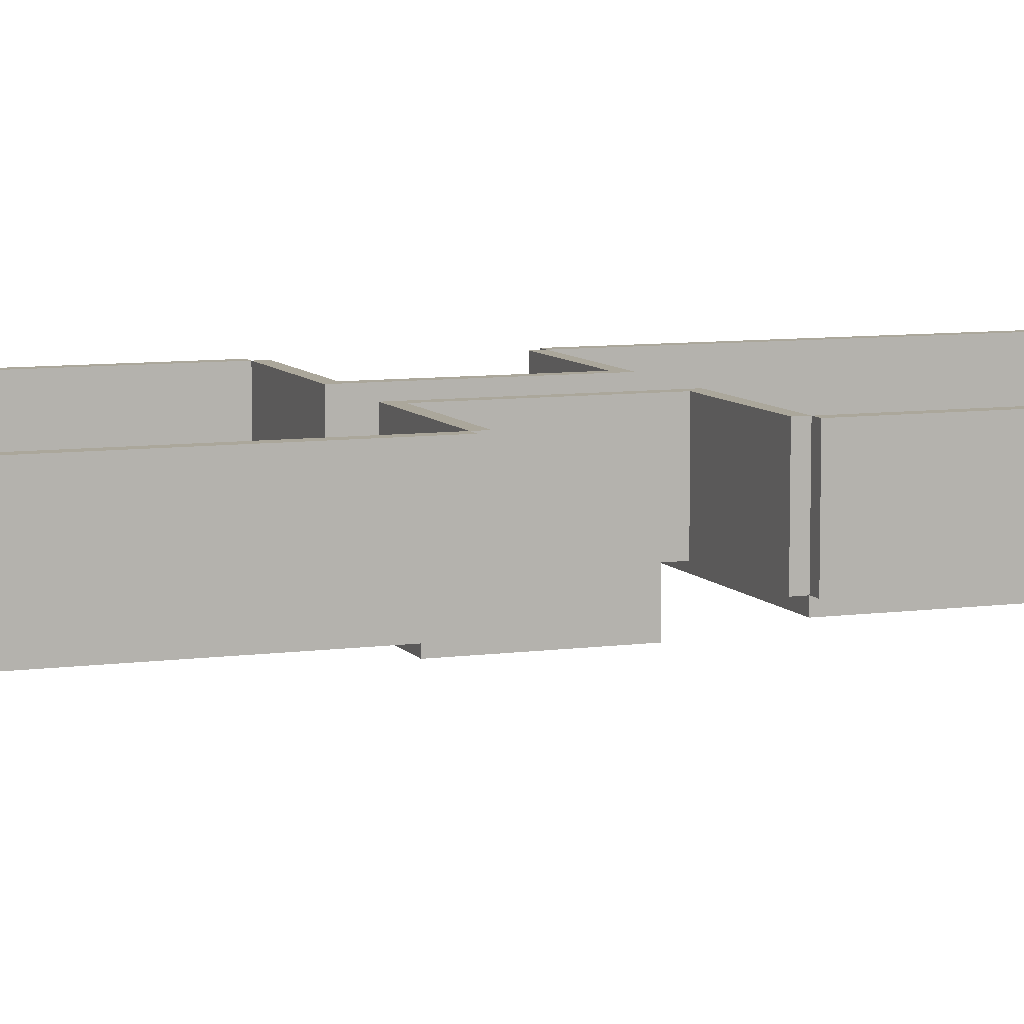
<metadata>
{"format":"obj","ext":"obj","renderer":"f3d","projection":"perspective","resolution":1024,"background":"white","views":[{"elev":8.1,"azim":-110.8,"up":"+Y"}]}
</metadata>
<code>
o Cube.038_Cube.047
v 0 -1 -16
v 0 1 -16
v 0 -1 -48
v 0 1 -48
v 32 -1 -16
v 32 1 -16
v 32 -1 -48
v 32 1 -48
v 0 -1 -48
v 0 -1 -48
v 0 -1 -16
v 0 -1 -16
v 0 1 -16
v 0 1 -16
v 0 1 -48
v 0 1 -48
v 32 -1 -48
v 32 -1 -48
v 32 1 -48
v 32 1 -48
v 32 -1 -16
v 32 -1 -16
v 32 1 -16
v 32 1 -16
f 13 9 11
f 16 17 10
f 20 21 18
f 24 12 22
f 7 1 3
f 4 6 8
f 13 15 9
f 16 19 17
f 20 23 21
f 24 14 12
f 7 5 1
f 4 2 6
o Cube.037_Cube.046
v 0 -1 -48
v 0 1 -48
v 0 -1 -80
v 0 1 -80
v 32 -1 -48
v 32 1 -48
v 32 -1 -80
v 32 1 -80
v 0 -1 -80
v 0 -1 -80
v 0 -1 -48
v 0 -1 -48
v 0 1 -48
v 0 1 -48
v 0 1 -80
v 0 1 -80
v 32 -1 -80
v 32 -1 -80
v 32 1 -80
v 32 1 -80
v 32 -1 -48
v 32 -1 -48
v 32 1 -48
v 32 1 -48
f 37 33 35
f 40 41 34
f 44 45 42
f 48 36 46
f 31 25 27
f 28 30 32
f 37 39 33
f 40 43 41
f 44 47 45
f 48 38 36
f 31 29 25
f 28 26 30
o Cube.036_Cube.045
v -32 -1 -48
v -32 1 -48
v -32 -1 -80
v -32 1 -80
v 0 -1 -48
v 0 1 -48
v 0 -1 -80
v 0 1 -80
v -32 -1 -80
v -32 -1 -80
v -32 -1 -48
v -32 -1 -48
v -32 1 -48
v -32 1 -48
v -32 1 -80
v -32 1 -80
v 0 -1 -80
v 0 -1 -80
v 0 1 -80
v 0 1 -80
v 0 -1 -48
v 0 -1 -48
v 0 1 -48
v 0 1 -48
f 61 57 59
f 64 65 58
f 68 69 66
f 72 60 70
f 55 49 51
f 52 54 56
f 61 63 57
f 64 67 65
f 68 71 69
f 72 62 60
f 55 53 49
f 52 50 54
o Cube.001_Cube.044
v -32 -1 -16
v -32 1 -16
v -32 -1 -48
v -32 1 -48
v 0 -1 -16
v 0 1 -16
v 0 -1 -48
v 0 1 -48
v -32 -1 -48
v -32 -1 -48
v -32 -1 -16
v -32 -1 -16
v -32 1 -16
v -32 1 -16
v -32 1 -48
v -32 1 -48
v 0 -1 -48
v 0 -1 -48
v 0 1 -48
v 0 1 -48
v 0 -1 -16
v 0 -1 -16
v 0 1 -16
v 0 1 -16
f 85 81 83
f 88 89 82
f 92 93 90
f 96 84 94
f 79 73 75
f 76 78 80
f 85 87 81
f 88 91 89
f 92 95 93
f 96 86 84
f 79 77 73
f 76 74 78
o Cube.035_Cube.043
v 0 -7 12
v 0 1 12
v 0 -7 4
v 0 1 4
v 8 -7 12
v 8 1 12
v 8 -7 4
v 8 1 4
v 0 -7 4
v 0 -7 4
v 0 -7 12
v 0 -7 12
v 0 1 12
v 0 1 12
v 0 1 4
v 0 1 4
v 8 -7 4
v 8 -7 4
v 8 1 4
v 8 1 4
v 8 -7 12
v 8 -7 12
v 8 1 12
v 8 1 12
f 109 105 107
f 112 113 106
f 116 117 114
f 120 108 118
f 103 97 99
f 100 102 104
f 109 111 105
f 112 115 113
f 116 119 117
f 120 110 108
f 103 101 97
f 100 98 102
o Cube.034_Cube.042
v -8 -7 12
v -8 1 12
v -8 -7 4
v -8 1 4
v 0 -7 12
v 0 1 12
v 0 -7 4
v 0 1 4
v -8 -7 4
v -8 -7 4
v -8 -7 12
v -8 -7 12
v -8 1 12
v -8 1 12
v -8 1 4
v -8 1 4
v 0 -7 4
v 0 -7 4
v 0 1 4
v 0 1 4
v 0 -7 12
v 0 -7 12
v 0 1 12
v 0 1 12
f 133 129 131
f 136 137 130
f 140 141 138
f 144 132 142
f 127 121 123
f 124 126 128
f 133 135 129
f 136 139 137
f 140 143 141
f 144 134 132
f 127 125 121
f 124 122 126
o Cube.033_Cube.041
v -8 -7 4
v -8 1 4
v -8 -7 -4
v -8 1 -4
v 0 -7 4
v 0 1 4
v 0 -7 -4
v 0 1 -4
v -8 -7 -4
v -8 -7 -4
v -8 -7 4
v -8 -7 4
v -8 1 4
v -8 1 4
v -8 1 -4
v -8 1 -4
v 0 -7 -4
v 0 -7 -4
v 0 1 -4
v 0 1 -4
v 0 -7 4
v 0 -7 4
v 0 1 4
v 0 1 4
f 157 153 155
f 160 161 154
f 164 165 162
f 168 156 166
f 151 145 147
f 148 150 152
f 157 159 153
f 160 163 161
f 164 167 165
f 168 158 156
f 151 149 145
f 148 146 150
o Cube.032_Cube.040
v 0 -7 4
v 0 1 4
v 0 -7 -4
v 0 1 -4
v 8 -7 4
v 8 1 4
v 8 -7 -4
v 8 1 -4
v 0 -7 -4
v 0 -7 -4
v 0 -7 4
v 0 -7 4
v 0 1 4
v 0 1 4
v 0 1 -4
v 0 1 -4
v 8 -7 -4
v 8 -7 -4
v 8 1 -4
v 8 1 -4
v 8 -7 4
v 8 -7 4
v 8 1 4
v 8 1 4
f 181 177 179
f 184 185 178
f 188 189 186
f 192 180 190
f 175 169 171
f 172 174 176
f 181 183 177
f 184 187 185
f 188 191 189
f 192 182 180
f 175 173 169
f 172 170 174
o Cube.031_Cube.039
v 0 -7 -4
v 0 1 -4
v 0 -7 -12
v 0 1 -12
v 8 -7 -4
v 8 1 -4
v 8 -7 -12
v 8 1 -12
v 0 -7 -12
v 0 -7 -12
v 0 -7 -4
v 0 -7 -4
v 0 1 -4
v 0 1 -4
v 0 1 -12
v 0 1 -12
v 8 -7 -12
v 8 -7 -12
v 8 1 -12
v 8 1 -12
v 8 -7 -4
v 8 -7 -4
v 8 1 -4
v 8 1 -4
f 205 201 203
f 208 209 202
f 212 213 210
f 216 204 214
f 199 193 195
f 196 198 200
f 205 207 201
f 208 211 209
f 212 215 213
f 216 206 204
f 199 197 193
f 196 194 198
o Cube.030_Cube.031
v -8 -7 -4
v -8 1 -4
v -8 -7 -12
v -8 1 -12
v 0 -7 -4
v 0 1 -4
v 0 -7 -12
v 0 1 -12
v -8 -7 -12
v -8 -7 -12
v -8 -7 -4
v -8 -7 -4
v -8 1 -4
v -8 1 -4
v -8 1 -12
v -8 1 -12
v 0 -7 -12
v 0 -7 -12
v 0 1 -12
v 0 1 -12
v 0 -7 -4
v 0 -7 -4
v 0 1 -4
v 0 1 -4
f 229 225 227
f 232 233 226
f 236 237 234
f 240 228 238
f 223 217 219
f 220 222 224
f 229 231 225
f 232 235 233
f 236 239 237
f 240 230 228
f 223 221 217
f 220 218 222
o Cube.029_Cube.030
v -8 1 -12
v -8 5 -12
v -8 1 -16
v -8 5 -16
v -4 1 -12
v -4 5 -12
v -4 1 -16
v -4 5 -16
v -8 1 -16
v -8 1 -16
v -8 1 -12
v -8 1 -12
v -8 5 -12
v -8 5 -12
v -8 5 -16
v -8 5 -16
v -4 1 -16
v -4 1 -16
v -4 5 -16
v -4 5 -16
v -4 1 -12
v -4 1 -12
v -4 5 -12
v -4 5 -12
f 253 249 251
f 256 257 250
f 260 261 258
f 264 252 262
f 247 241 243
f 244 246 248
f 253 255 249
f 256 259 257
f 260 263 261
f 264 254 252
f 247 245 241
f 244 242 246
o Cube.028_Cube.029
v -4 1 -12
v -4 5 -12
v -4 1 -16
v -4 5 -16
v 0 1 -12
v 0 5 -12
v 0 1 -16
v 0 5 -16
v -4 1 -16
v -4 1 -16
v -4 1 -12
v -4 1 -12
v -4 5 -12
v -4 5 -12
v -4 5 -16
v -4 5 -16
v 0 1 -16
v 0 1 -16
v 0 5 -16
v 0 5 -16
v 0 1 -12
v 0 1 -12
v 0 5 -12
v 0 5 -12
f 277 273 275
f 280 281 274
f 284 285 282
f 288 276 286
f 271 265 267
f 268 270 272
f 277 279 273
f 280 283 281
f 284 287 285
f 288 278 276
f 271 269 265
f 268 266 270
o Cube.027_Cube.028
v 0 1 -12
v 0 5 -12
v 0 1 -16
v 0 5 -16
v 4 1 -12
v 4 5 -12
v 4 1 -16
v 4 5 -16
v 0 1 -16
v 0 1 -16
v 0 1 -12
v 0 1 -12
v 0 5 -12
v 0 5 -12
v 0 5 -16
v 0 5 -16
v 4 1 -16
v 4 1 -16
v 4 5 -16
v 4 5 -16
v 4 1 -12
v 4 1 -12
v 4 5 -12
v 4 5 -12
f 301 297 299
f 304 305 298
f 308 309 306
f 312 300 310
f 295 289 291
f 292 294 296
f 301 303 297
f 304 307 305
f 308 311 309
f 312 302 300
f 295 293 289
f 292 290 294
o Cube.026_Cube.027
v 4 1 -12
v 4 5 -12
v 4 1 -16
v 4 5 -16
v 8 1 -12
v 8 5 -12
v 8 1 -16
v 8 5 -16
v 4 1 -16
v 4 1 -16
v 4 1 -12
v 4 1 -12
v 4 5 -12
v 4 5 -12
v 4 5 -16
v 4 5 -16
v 8 1 -16
v 8 1 -16
v 8 5 -16
v 8 5 -16
v 8 1 -12
v 8 1 -12
v 8 5 -12
v 8 5 -12
f 325 321 323
f 328 329 322
f 332 333 330
f 336 324 334
f 319 313 315
f 316 318 320
f 325 327 321
f 328 331 329
f 332 335 333
f 336 326 324
f 319 317 313
f 316 314 318
o Cube.025_Cube.026
v 4 5 -12
v 4 9 -12
v 4 5 -16
v 4 9 -16
v 8 5 -12
v 8 9 -12
v 8 5 -16
v 8 9 -16
v 4 5 -16
v 4 5 -16
v 4 5 -12
v 4 5 -12
v 4 9 -12
v 4 9 -12
v 4 9 -16
v 4 9 -16
v 8 5 -16
v 8 5 -16
v 8 9 -16
v 8 9 -16
v 8 5 -12
v 8 5 -12
v 8 9 -12
v 8 9 -12
f 349 345 347
f 352 353 346
f 356 357 354
f 360 348 358
f 343 337 339
f 340 342 344
f 349 351 345
f 352 355 353
f 356 359 357
f 360 350 348
f 343 341 337
f 340 338 342
o Cube.024_Cube.025
v -8 9 -12
v -8 13 -12
v -8 9 -16
v -8 13 -16
v -4 9 -12
v -4 13 -12
v -4 9 -16
v -4 13 -16
v -8 9 -16
v -8 9 -16
v -8 9 -12
v -8 9 -12
v -8 13 -12
v -8 13 -12
v -8 13 -16
v -8 13 -16
v -4 9 -16
v -4 9 -16
v -4 13 -16
v -4 13 -16
v -4 9 -12
v -4 9 -12
v -4 13 -12
v -4 13 -12
f 373 369 371
f 376 377 370
f 380 381 378
f 384 372 382
f 367 361 363
f 364 366 368
f 373 375 369
f 376 379 377
f 380 383 381
f 384 374 372
f 367 365 361
f 364 362 366
o Cube.023_Cube.024
v -8 5 -12
v -8 9 -12
v -8 5 -16
v -8 9 -16
v -4 5 -12
v -4 9 -12
v -4 5 -16
v -4 9 -16
v -8 5 -16
v -8 5 -16
v -8 5 -12
v -8 5 -12
v -8 9 -12
v -8 9 -12
v -8 9 -16
v -8 9 -16
v -4 5 -16
v -4 5 -16
v -4 9 -16
v -4 9 -16
v -4 5 -12
v -4 5 -12
v -4 9 -12
v -4 9 -12
f 397 393 395
f 400 401 394
f 404 405 402
f 408 396 406
f 391 385 387
f 388 390 392
f 397 399 393
f 400 403 401
f 404 407 405
f 408 398 396
f 391 389 385
f 388 386 390
o Cube.002_Cube.023
v -4 5 -12
v -4 9 -12
v -4 5 -16
v -4 9 -16
v 0 5 -12
v 0 9 -12
v 0 5 -16
v 0 9 -16
v -4 5 -16
v -4 5 -16
v -4 5 -12
v -4 5 -12
v -4 9 -12
v -4 9 -12
v -4 9 -16
v -4 9 -16
v 0 5 -16
v 0 5 -16
v 0 9 -16
v 0 9 -16
v 0 5 -12
v 0 5 -12
v 0 9 -12
v 0 9 -12
f 421 417 419
f 424 425 418
f 428 429 426
f 432 420 430
f 415 409 411
f 412 414 416
f 421 423 417
f 424 427 425
f 428 431 429
f 432 422 420
f 415 413 409
f 412 410 414
o Cube.022
v -4 5 16
v -4 9 16
v -4 5 12
v -4 9 12
v 0 5 16
v 0 9 16
v 0 5 12
v 0 9 12
v -4 5 12
v -4 5 12
v -4 5 16
v -4 5 16
v -4 9 16
v -4 9 16
v -4 9 12
v -4 9 12
v 0 5 12
v 0 5 12
v 0 9 12
v 0 9 12
v 0 5 16
v 0 5 16
v 0 9 16
v 0 9 16
f 445 441 443
f 448 449 442
f 452 453 450
f 456 444 454
f 439 433 435
f 436 438 440
f 445 447 441
f 448 451 449
f 452 455 453
f 456 446 444
f 439 437 433
f 436 434 438
o Cube.021
v -8 5 16
v -8 9 16
v -8 5 12
v -8 9 12
v -4 5 16
v -4 9 16
v -4 5 12
v -4 9 12
v -8 5 12
v -8 5 12
v -8 5 16
v -8 5 16
v -8 9 16
v -8 9 16
v -8 9 12
v -8 9 12
v -4 5 12
v -4 5 12
v -4 9 12
v -4 9 12
v -4 5 16
v -4 5 16
v -4 9 16
v -4 9 16
f 469 465 467
f 472 473 466
f 476 477 474
f 480 468 478
f 463 457 459
f 460 462 464
f 469 471 465
f 472 475 473
f 476 479 477
f 480 470 468
f 463 461 457
f 460 458 462
o Cube.020
v -8 9 16
v -8 13 16
v -8 9 12
v -8 13 12
v -4 9 16
v -4 13 16
v -4 9 12
v -4 13 12
v -8 9 12
v -8 9 12
v -8 9 16
v -8 9 16
v -8 13 16
v -8 13 16
v -8 13 12
v -8 13 12
v -4 9 12
v -4 9 12
v -4 13 12
v -4 13 12
v -4 9 16
v -4 9 16
v -4 13 16
v -4 13 16
f 493 489 491
f 496 497 490
f 500 501 498
f 504 492 502
f 487 481 483
f 484 486 488
f 493 495 489
f 496 499 497
f 500 503 501
f 504 494 492
f 487 485 481
f 484 482 486
o Cube.019
v 4 5 16
v 4 9 16
v 4 5 12
v 4 9 12
v 8 5 16
v 8 9 16
v 8 5 12
v 8 9 12
v 4 5 12
v 4 5 12
v 4 5 16
v 4 5 16
v 4 9 16
v 4 9 16
v 4 9 12
v 4 9 12
v 8 5 12
v 8 5 12
v 8 9 12
v 8 9 12
v 8 5 16
v 8 5 16
v 8 9 16
v 8 9 16
f 517 513 515
f 520 521 514
f 524 525 522
f 528 516 526
f 511 505 507
f 508 510 512
f 517 519 513
f 520 523 521
f 524 527 525
f 528 518 516
f 511 509 505
f 508 506 510
o Cube.018
v 4 1 16
v 4 5 16
v 4 1 12
v 4 5 12
v 8 1 16
v 8 5 16
v 8 1 12
v 8 5 12
v 4 1 12
v 4 1 12
v 4 1 16
v 4 1 16
v 4 5 16
v 4 5 16
v 4 5 12
v 4 5 12
v 8 1 12
v 8 1 12
v 8 5 12
v 8 5 12
v 8 1 16
v 8 1 16
v 8 5 16
v 8 5 16
f 541 537 539
f 544 545 538
f 548 549 546
f 552 540 550
f 535 529 531
f 532 534 536
f 541 543 537
f 544 547 545
f 548 551 549
f 552 542 540
f 535 533 529
f 532 530 534
o Cube.017
v 0 1 16
v 0 5 16
v 0 1 12
v 0 5 12
v 4 1 16
v 4 5 16
v 4 1 12
v 4 5 12
v 0 1 12
v 0 1 12
v 0 1 16
v 0 1 16
v 0 5 16
v 0 5 16
v 0 5 12
v 0 5 12
v 4 1 12
v 4 1 12
v 4 5 12
v 4 5 12
v 4 1 16
v 4 1 16
v 4 5 16
v 4 5 16
f 565 561 563
f 568 569 562
f 572 573 570
f 576 564 574
f 559 553 555
f 556 558 560
f 565 567 561
f 568 571 569
f 572 575 573
f 576 566 564
f 559 557 553
f 556 554 558
o Cube.016_Cube.005
v -4 1 16
v -4 5 16
v -4 1 12
v -4 5 12
v 0 1 16
v 0 5 16
v 0 1 12
v 0 5 12
v -4 1 12
v -4 1 12
v -4 1 16
v -4 1 16
v -4 5 16
v -4 5 16
v -4 5 12
v -4 5 12
v 0 1 12
v 0 1 12
v 0 5 12
v 0 5 12
v 0 1 16
v 0 1 16
v 0 5 16
v 0 5 16
f 589 585 587
f 592 593 586
f 596 597 594
f 600 588 598
f 583 577 579
f 580 582 584
f 589 591 585
f 592 595 593
f 596 599 597
f 600 590 588
f 583 581 577
f 580 578 582
o Cube.015_Cube
v -8 1 16
v -8 5 16
v -8 1 12
v -8 5 12
v -4 1 16
v -4 5 16
v -4 1 12
v -4 5 12
v -8 1 12
v -8 1 12
v -8 1 16
v -8 1 16
v -8 5 16
v -8 5 16
v -8 5 12
v -8 5 12
v -4 1 12
v -4 1 12
v -4 5 12
v -4 5 12
v -4 1 16
v -4 1 16
v -4 5 16
v -4 5 16
f 613 609 611
f 616 617 610
f 620 621 618
f 624 612 622
f 607 601 603
f 604 606 608
f 613 615 609
f 616 619 617
f 620 623 621
f 624 614 612
f 607 605 601
f 604 602 606
o Cube.014_Cube.016
v -32 1 -14
v -32 17 -14
v -32 1 -16
v -32 17 -16
v -10 1 -14
v -10 17 -14
v -10 1 -16
v -10 17 -16
v -32 1 -16
v -32 1 -16
v -32 1 -14
v -32 1 -14
v -32 17 -14
v -32 17 -14
v -32 17 -16
v -32 17 -16
v -10 1 -16
v -10 1 -16
v -10 17 -16
v -10 17 -16
v -10 1 -14
v -10 1 -14
v -10 17 -14
v -10 17 -14
f 637 633 635
f 640 641 634
f 644 645 642
f 648 636 646
f 631 625 627
f 628 630 632
f 637 639 633
f 640 643 641
f 644 647 645
f 648 638 636
f 631 629 625
f 628 626 630
o Cube.013_Cube.015
v -32 1 16
v -32 17 16
v -32 1 14
v -32 17 14
v -10 1 16
v -10 17 16
v -10 1 14
v -10 17 14
v -32 1 14
v -32 1 14
v -32 1 16
v -32 1 16
v -32 17 16
v -32 17 16
v -32 17 14
v -32 17 14
v -10 1 14
v -10 1 14
v -10 17 14
v -10 17 14
v -10 1 16
v -10 1 16
v -10 17 16
v -10 17 16
f 661 657 659
f 664 665 658
f 668 669 666
f 672 660 670
f 655 649 651
f 652 654 656
f 661 663 657
f 664 667 665
f 668 671 669
f 672 662 660
f 655 653 649
f 652 650 654
o Cube.012_Cube.014
v 10 1 16
v 10 17 16
v 10 1 14
v 10 17 14
v 32 1 16
v 32 17 16
v 32 1 14
v 32 17 14
v 10 1 14
v 10 1 14
v 10 1 16
v 10 1 16
v 10 17 16
v 10 17 16
v 10 17 14
v 10 17 14
v 32 1 14
v 32 1 14
v 32 17 14
v 32 17 14
v 32 1 16
v 32 1 16
v 32 17 16
v 32 17 16
f 685 681 683
f 688 689 682
f 692 693 690
f 696 684 694
f 679 673 675
f 676 678 680
f 685 687 681
f 688 691 689
f 692 695 693
f 696 686 684
f 679 677 673
f 676 674 678
o Cube.011_Cube.013
v 10 1 -14
v 10 17 -14
v 10 1 -16
v 10 17 -16
v 32 1 -14
v 32 17 -14
v 32 1 -16
v 32 17 -16
v 10 1 -16
v 10 1 -16
v 10 1 -14
v 10 1 -14
v 10 17 -14
v 10 17 -14
v 10 17 -16
v 10 17 -16
v 32 1 -16
v 32 1 -16
v 32 17 -16
v 32 17 -16
v 32 1 -14
v 32 1 -14
v 32 17 -14
v 32 17 -14
f 709 705 707
f 712 713 706
f 716 717 714
f 720 708 718
f 703 697 699
f 700 702 704
f 709 711 705
f 712 715 713
f 716 719 717
f 720 710 708
f 703 701 697
f 700 698 702
o Cube.010_Cube.012
v 32 1 -80
v 32 17 -80
v -32 1 -80
v -32 17 -80
v 32 1 -82
v 32 17 -82
v -32 1 -82
v -32 17 -82
v -32 1 -80
v -32 1 -80
v 32 1 -80
v 32 1 -80
v 32 17 -80
v 32 17 -80
v -32 17 -80
v -32 17 -80
v -32 1 -82
v -32 1 -82
v -32 17 -82
v -32 17 -82
v 32 1 -82
v 32 1 -82
v 32 17 -82
v 32 17 -82
f 733 729 731
f 736 737 730
f 740 741 738
f 744 732 742
f 727 721 723
f 724 726 728
f 733 735 729
f 736 739 737
f 740 743 741
f 744 734 732
f 727 725 721
f 724 722 726
o Cube.009_Cube.011
v 32 1 82
v 32 17 82
v -32 1 82
v -32 17 82
v 32 1 80
v 32 17 80
v -32 1 80
v -32 17 80
v -32 1 82
v -32 1 82
v 32 1 82
v 32 1 82
v 32 17 82
v 32 17 82
v -32 17 82
v -32 17 82
v -32 1 80
v -32 1 80
v -32 17 80
v -32 17 80
v 32 1 80
v 32 1 80
v 32 17 80
v 32 17 80
f 757 753 755
f 760 761 754
f 764 765 762
f 768 756 766
f 751 745 747
f 748 750 752
f 757 759 753
f 760 763 761
f 764 767 765
f 768 758 756
f 751 749 745
f 748 746 750
o Cube.008_Cube.010
v -34 1 80
v -34 17 80
v -34 1 16
v -34 17 16
v -32 1 80
v -32 17 80
v -32 1 16
v -32 17 16
v -34 1 16
v -34 1 16
v -34 1 80
v -34 1 80
v -34 17 80
v -34 17 80
v -34 17 16
v -34 17 16
v -32 1 16
v -32 1 16
v -32 17 16
v -32 17 16
v -32 1 80
v -32 1 80
v -32 17 80
v -32 17 80
f 781 777 779
f 784 785 778
f 788 789 786
f 792 780 790
f 775 769 771
f 772 774 776
f 781 783 777
f 784 787 785
f 788 791 789
f 792 782 780
f 775 773 769
f 772 770 774
o Cube.007_Cube.009
v 32 1 80
v 32 17 80
v 32 1 16
v 32 17 16
v 34 1 80
v 34 17 80
v 34 1 16
v 34 17 16
v 32 1 16
v 32 1 16
v 32 1 80
v 32 1 80
v 32 17 80
v 32 17 80
v 32 17 16
v 32 17 16
v 34 1 16
v 34 1 16
v 34 17 16
v 34 17 16
v 34 1 80
v 34 1 80
v 34 17 80
v 34 17 80
f 805 801 803
f 808 809 802
f 812 813 810
f 816 804 814
f 799 793 795
f 796 798 800
f 805 807 801
f 808 811 809
f 812 815 813
f 816 806 804
f 799 797 793
f 796 794 798
o Cube.006_Cube.008
v 32 1 -16
v 32 17 -16
v 32 1 -80
v 32 17 -80
v 34 1 -16
v 34 17 -16
v 34 1 -80
v 34 17 -80
v 32 1 -80
v 32 1 -80
v 32 1 -16
v 32 1 -16
v 32 17 -16
v 32 17 -16
v 32 17 -80
v 32 17 -80
v 34 1 -80
v 34 1 -80
v 34 17 -80
v 34 17 -80
v 34 1 -16
v 34 1 -16
v 34 17 -16
v 34 17 -16
f 829 825 827
f 832 833 826
f 836 837 834
f 840 828 838
f 823 817 819
f 820 822 824
f 829 831 825
f 832 835 833
f 836 839 837
f 840 830 828
f 823 821 817
f 820 818 822
o Cube.005_Cube.007
v -34 1 -16
v -34 17 -16
v -34 1 -80
v -34 17 -80
v -32 1 -16
v -32 17 -16
v -32 1 -80
v -32 17 -80
v -34 1 -80
v -34 1 -80
v -34 1 -16
v -34 1 -16
v -34 17 -16
v -34 17 -16
v -34 17 -80
v -34 17 -80
v -32 1 -80
v -32 1 -80
v -32 17 -80
v -32 17 -80
v -32 1 -16
v -32 1 -16
v -32 17 -16
v -32 17 -16
f 853 849 851
f 856 857 850
f 860 861 858
f 864 852 862
f 847 841 843
f 844 846 848
f 853 855 849
f 856 859 857
f 860 863 861
f 864 854 852
f 847 845 841
f 844 842 846
o Cube.004_Cube.006
v -10 1 16
v -10 17 16
v -10 1 -16
v -10 17 -16
v -8 1 16
v -8 17 16
v -8 1 -16
v -8 17 -16
v -10 1 -16
v -10 1 -16
v -10 1 16
v -10 1 16
v -10 17 16
v -10 17 16
v -10 17 -16
v -10 17 -16
v -8 1 -16
v -8 1 -16
v -8 17 -16
v -8 17 -16
v -8 1 16
v -8 1 16
v -8 17 16
v -8 17 16
f 877 873 875
f 880 881 874
f 884 885 882
f 888 876 886
f 871 865 867
f 868 870 872
f 877 879 873
f 880 883 881
f 884 887 885
f 888 878 876
f 871 869 865
f 868 866 870
o Cube.003_Cube.004
v 8 1 16
v 8 17 16
v 8 1 -16
v 8 17 -16
v 10 1 16
v 10 17 16
v 10 1 -16
v 10 17 -16
v 8 1 -16
v 8 1 -16
v 8 1 16
v 8 1 16
v 8 17 16
v 8 17 16
v 8 17 -16
v 8 17 -16
v 10 1 -16
v 10 1 -16
v 10 17 -16
v 10 17 -16
v 10 1 16
v 10 1 16
v 10 17 16
v 10 17 16
f 901 897 899
f 904 905 898
f 908 909 906
f 912 900 910
f 895 889 891
f 892 894 896
f 901 903 897
f 904 907 905
f 908 911 909
f 912 902 900
f 895 893 889
f 892 890 894
o Cube_Cube.001
v -32 -1 80
v -32 1 80
v -32 -1 16
v -32 1 16
v 32 -1 80
v 32 1 80
v 32 -1 16
v 32 1 16
v -32 -1 16
v -32 -1 16
v -32 -1 80
v -32 -1 80
v -32 1 80
v -32 1 80
v -32 1 16
v -32 1 16
v 32 -1 16
v 32 -1 16
v 32 1 16
v 32 1 16
v 32 -1 80
v 32 -1 80
v 32 1 80
v 32 1 80
f 925 921 923
f 928 929 922
f 932 933 930
f 936 924 934
f 919 913 915
f 916 918 920
f 925 927 921
f 928 931 929
f 932 935 933
f 936 926 924
f 919 917 913
f 916 914 918

</code>
